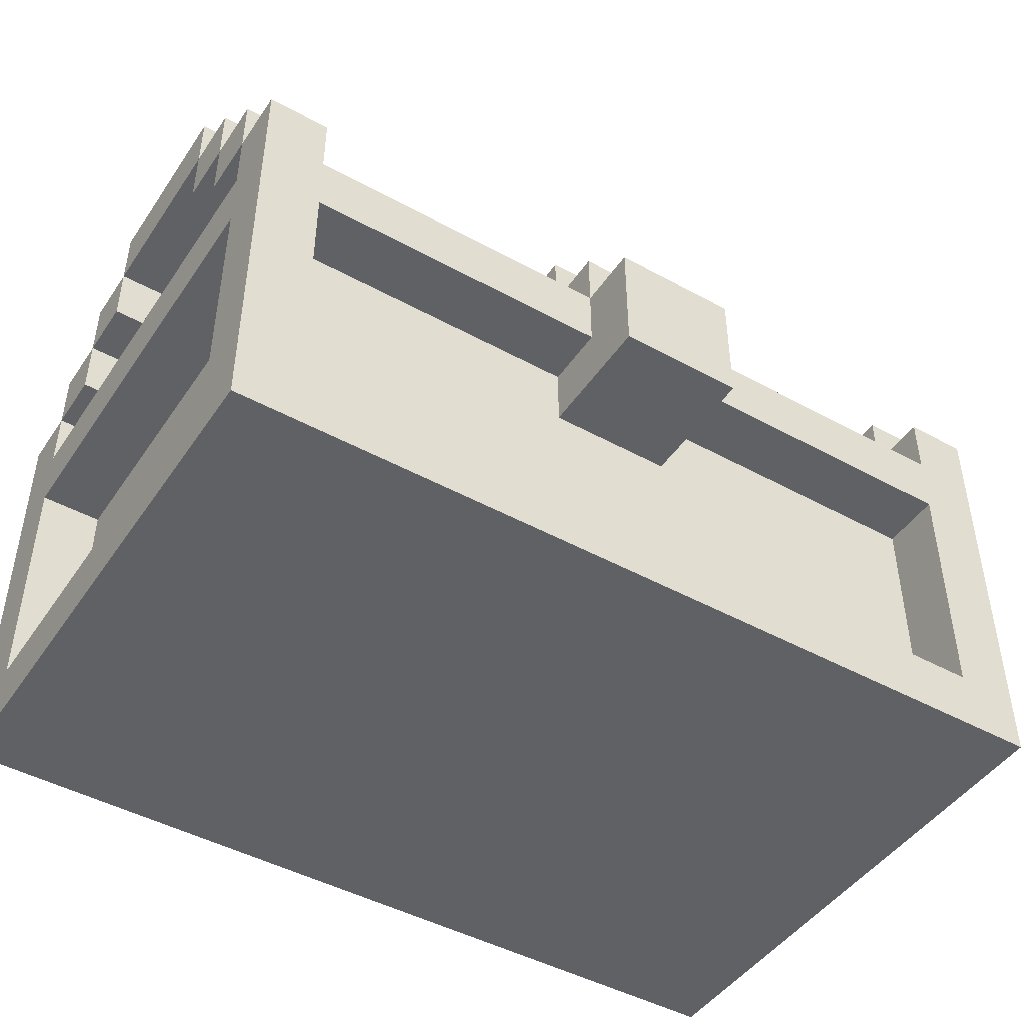
<metadata>
{"format":"obj","ext":"obj","renderer":"f3d","projection":"perspective","resolution":1024,"background":"white","views":[{"elev":-46.0,"azim":147.8,"up":"+Y"}]}
</metadata>
<code>
o
v -0.7 0 0.5
v -0.7 0 -0.4
v -0.7 0.1 0.4
v -0.7 0.1 -0.3
v -0.7 0.5 0.4
v -0.7 0.5 -0.3
v -0.7 0.6 0.4
v -0.7 0.6 -0.3
v -0.7 0.7 0.5
v -0.7 0.7 0.4
v -0.7 0.7 0.3
v -0.7 0.7 -0.2
v -0.7 0.7 -0.3
v -0.7 0.7 -0.4
v -0.7 0.8 0.4
v -0.7 0.8 0.3
v -0.7 0.8 0.2
v -0.7 0.8 -0.1
v -0.7 0.8 -0.2
v -0.7 0.8 -0.3
v -0.7 0.9 0.3
v -0.7 0.9 0.2
v -0.7 0.9 -0.1
v -0.7 0.9 -0.2
v -0.7 1 0.2
v -0.7 1 -0.1
v -0.6 0.1 0.4
v -0.6 0.1 -0.3
v -0.6 0.5 0.4
v -0.6 0.5 -0.3
v -0.6 0.6 0.4
v -0.6 0.6 -0.3
v -0.6 0.7 0.4
v -0.6 0.7 0.3
v -0.6 0.7 -0.2
v -0.6 0.7 -0.3
v -0.6 0.8 0.3
v -0.6 0.8 0.2
v -0.6 0.8 -0.1
v -0.6 0.8 -0.2
v -0.6 0.9 0.2
v -0.6 0.9 -0.1
v -0.1 0.4 -0.3
v -0.1 0.4 -0.5
v -0.1 0.5 -0.3
v -0.1 0.5 -0.4
v -0.1 0.6 0.5
v -0.1 0.6 0.4
v -0.1 0.6 -0.3
v -0.1 0.6 -0.4
v -0.1 0.6 -0.5
v -0.1 0.7 0.5
v -0.1 0.7 0.4
v -0.1 0.7 0.3
v -0.1 0.7 -0.2
v -0.1 0.7 -0.3
v -0.1 0.7 -0.4
v -0.1 0.8 0.4
v -0.1 0.8 0.3
v -0.1 0.8 0.2
v -0.1 0.8 -0.1
v -0.1 0.8 -0.2
v -0.1 0.8 -0.3
v -0.1 0.9 0.3
v -0.1 0.9 0.2
v -0.1 0.9 -0.1
v -0.1 0.9 -0.2
v -0.1 1 0.2
v -0.1 1 -0.1
v 0.5 0.1 0.3
v 0.5 0.1 -0.2
v 0.5 0.6 0.3
v 0.5 0.6 -0.2
v 0.6 0.1 0.5
v 0.6 0.1 0.4
v 0.6 0.1 -0.3
v 0.6 0.1 -0.4
v 0.6 0.5 0.5
v 0.6 0.5 0.4
v 0.6 0.5 -0.3
v 0.6 0.5 -0.4
v 0.6 0.6 0.5
v 0.6 0.6 0.4
v 0.6 0.6 -0.3
v 0.6 0.6 -0.4
v 0.6 0.7 0.5
v 0.6 0.7 0.4
v 0.6 0.7 0.3
v 0.6 0.7 -0.2
v 0.6 0.7 -0.3
v 0.6 0.7 -0.4
v 0.6 0.8 0.4
v 0.6 0.8 0.3
v 0.6 0.8 0.2
v 0.6 0.8 -0.1
v 0.6 0.8 -0.2
v 0.6 0.8 -0.3
v 0.6 0.9 0.3
v 0.6 0.9 0.2
v 0.6 0.9 -0.1
v 0.6 0.9 -0.2
v 0.6 1 0.2
v 0.6 1 -0.1
v -0.6 0.1 0.5
v -0.6 0.1 0.4
v -0.6 0.1 -0.3
v -0.6 0.1 -0.4
v -0.6 0.5 0.5
v -0.6 0.5 0.4
v -0.6 0.5 -0.3
v -0.6 0.5 -0.4
v -0.6 0.6 0.5
v -0.6 0.6 0.4
v -0.6 0.6 -0.3
v -0.6 0.6 -0.4
v -0.6 0.7 0.5
v -0.6 0.7 0.4
v -0.6 0.7 0.3
v -0.6 0.7 -0.2
v -0.6 0.7 -0.3
v -0.6 0.7 -0.4
v -0.6 0.8 0.4
v -0.6 0.8 0.3
v -0.6 0.8 0.2
v -0.6 0.8 -0.1
v -0.6 0.8 -0.2
v -0.6 0.8 -0.3
v -0.6 0.9 0.3
v -0.6 0.9 0.2
v -0.6 0.9 -0.1
v -0.6 0.9 -0.2
v -0.6 1 0.2
v -0.6 1 -0.1
v -0.5 0.1 0.3
v -0.5 0.1 -0.2
v -0.5 0.6 0.3
v -0.5 0.6 -0.2
v 0.1 0.4 -0.3
v 0.1 0.4 -0.5
v 0.1 0.5 -0.3
v 0.1 0.5 -0.4
v 0.1 0.6 0.5
v 0.1 0.6 0.4
v 0.1 0.6 -0.3
v 0.1 0.6 -0.4
v 0.1 0.6 -0.5
v 0.1 0.7 0.5
v 0.1 0.7 0.4
v 0.1 0.7 0.3
v 0.1 0.7 -0.2
v 0.1 0.7 -0.3
v 0.1 0.7 -0.4
v 0.1 0.8 0.4
v 0.1 0.8 0.3
v 0.1 0.8 0.2
v 0.1 0.8 -0.1
v 0.1 0.8 -0.2
v 0.1 0.8 -0.3
v 0.1 0.9 0.3
v 0.1 0.9 0.2
v 0.1 0.9 -0.1
v 0.1 0.9 -0.2
v 0.1 1 0.2
v 0.1 1 -0.1
v 0.6 0.1 0.4
v 0.6 0.1 -0.3
v 0.6 0.5 0.4
v 0.6 0.5 -0.3
v 0.6 0.6 0.4
v 0.6 0.6 -0.3
v 0.6 0.7 0.4
v 0.6 0.7 0.3
v 0.6 0.7 -0.2
v 0.6 0.7 -0.3
v 0.6 0.8 0.3
v 0.6 0.8 0.2
v 0.6 0.8 -0.1
v 0.6 0.8 -0.2
v 0.6 0.9 0.2
v 0.6 0.9 -0.1
v 0.7 0 0.5
v 0.7 0 -0.4
v 0.7 0.1 0.4
v 0.7 0.1 -0.3
v 0.7 0.5 0.4
v 0.7 0.5 -0.3
v 0.7 0.6 0.4
v 0.7 0.6 -0.3
v 0.7 0.7 0.5
v 0.7 0.7 0.4
v 0.7 0.7 0.3
v 0.7 0.7 -0.2
v 0.7 0.7 -0.3
v 0.7 0.7 -0.4
v 0.7 0.8 0.4
v 0.7 0.8 0.3
v 0.7 0.8 0.2
v 0.7 0.8 -0.1
v 0.7 0.8 -0.2
v 0.7 0.8 -0.3
v 0.7 0.9 0.3
v 0.7 0.9 0.2
v 0.7 0.9 -0.1
v 0.7 0.9 -0.2
v 0.7 1 0.2
v 0.7 1 -0.1
v -0.7 0 0.5
v -0.7 0.7 0.5
v -0.6 0.1 0.5
v -0.6 0.5 0.5
v -0.6 0.6 0.5
v -0.6 0.7 0.5
v -0.1 0.6 0.5
v -0.1 0.7 0.5
v 0.1 0.6 0.5
v 0.1 0.7 0.5
v 0.6 0.1 0.5
v 0.6 0.5 0.5
v 0.6 0.6 0.5
v 0.6 0.7 0.5
v 0.7 0 0.5
v 0.7 0.7 0.5
v -0.7 0.7 0.4
v -0.7 0.8 0.4
v -0.6 0.1 0.4
v -0.6 0.5 0.4
v -0.6 0.6 0.4
v -0.6 0.7 0.4
v -0.6 0.8 0.4
v -0.1 0.6 0.4
v -0.1 0.7 0.4
v -0.1 0.8 0.4
v 0.1 0.6 0.4
v 0.1 0.7 0.4
v 0.1 0.8 0.4
v 0.6 0.1 0.4
v 0.6 0.5 0.4
v 0.6 0.6 0.4
v 0.6 0.7 0.4
v 0.6 0.8 0.4
v 0.7 0.7 0.4
v 0.7 0.8 0.4
v -0.7 0.8 0.3
v -0.7 0.9 0.3
v -0.6 0.7 0.3
v -0.6 0.8 0.3
v -0.6 0.9 0.3
v -0.1 0.7 0.3
v -0.1 0.8 0.3
v -0.1 0.9 0.3
v 0.1 0.7 0.3
v 0.1 0.8 0.3
v 0.1 0.9 0.3
v 0.6 0.7 0.3
v 0.6 0.8 0.3
v 0.6 0.9 0.3
v 0.7 0.8 0.3
v 0.7 0.9 0.3
v -0.7 0.9 0.2
v -0.7 1 0.2
v -0.6 0.8 0.2
v -0.6 0.9 0.2
v -0.6 1 0.2
v -0.1 0.8 0.2
v -0.1 0.9 0.2
v -0.1 1 0.2
v 0.1 0.8 0.2
v 0.1 0.9 0.2
v 0.1 1 0.2
v 0.6 0.8 0.2
v 0.6 0.9 0.2
v 0.6 1 0.2
v 0.7 0.9 0.2
v 0.7 1 0.2
v -0.7 0.8 -0.1
v -0.7 0.9 -0.1
v -0.6 0.8 -0.1
v -0.6 0.9 -0.1
v 0.6 0.8 -0.1
v 0.6 0.9 -0.1
v 0.7 0.8 -0.1
v 0.7 0.9 -0.1
v -0.7 0.7 -0.2
v -0.7 0.8 -0.2
v -0.6 0.7 -0.2
v -0.6 0.8 -0.2
v -0.5 0.1 -0.2
v -0.5 0.6 -0.2
v 0.5 0.1 -0.2
v 0.5 0.6 -0.2
v 0.6 0.7 -0.2
v 0.6 0.8 -0.2
v 0.7 0.7 -0.2
v 0.7 0.8 -0.2
v -0.7 0.1 -0.3
v -0.7 0.5 -0.3
v -0.7 0.6 -0.3
v -0.7 0.7 -0.3
v -0.6 0.1 -0.3
v -0.6 0.5 -0.3
v -0.6 0.6 -0.3
v -0.6 0.7 -0.3
v 0.6 0.1 -0.3
v 0.6 0.5 -0.3
v 0.6 0.6 -0.3
v 0.6 0.7 -0.3
v 0.7 0.1 -0.3
v 0.7 0.5 -0.3
v 0.7 0.6 -0.3
v 0.7 0.7 -0.3
v -0.7 0.1 0.4
v -0.7 0.5 0.4
v -0.7 0.6 0.4
v -0.7 0.7 0.4
v -0.6 0.1 0.4
v -0.6 0.5 0.4
v -0.6 0.6 0.4
v -0.6 0.7 0.4
v 0.6 0.1 0.4
v 0.6 0.5 0.4
v 0.6 0.6 0.4
v 0.6 0.7 0.4
v 0.7 0.1 0.4
v 0.7 0.5 0.4
v 0.7 0.6 0.4
v 0.7 0.7 0.4
v -0.7 0.7 0.3
v -0.7 0.8 0.3
v -0.6 0.7 0.3
v -0.6 0.8 0.3
v -0.5 0.1 0.3
v -0.5 0.6 0.3
v 0.5 0.1 0.3
v 0.5 0.6 0.3
v 0.6 0.7 0.3
v 0.6 0.8 0.3
v 0.7 0.7 0.3
v 0.7 0.8 0.3
v -0.7 0.8 0.2
v -0.7 0.9 0.2
v -0.6 0.8 0.2
v -0.6 0.9 0.2
v 0.6 0.8 0.2
v 0.6 0.9 0.2
v 0.7 0.8 0.2
v 0.7 0.9 0.2
v -0.7 0.9 -0.1
v -0.7 1 -0.1
v -0.6 0.8 -0.1
v -0.6 0.9 -0.1
v -0.6 1 -0.1
v -0.1 0.8 -0.1
v -0.1 0.9 -0.1
v -0.1 1 -0.1
v 0.1 0.8 -0.1
v 0.1 0.9 -0.1
v 0.1 1 -0.1
v 0.6 0.8 -0.1
v 0.6 0.9 -0.1
v 0.6 1 -0.1
v 0.7 0.9 -0.1
v 0.7 1 -0.1
v -0.7 0.8 -0.2
v -0.7 0.9 -0.2
v -0.6 0.7 -0.2
v -0.6 0.8 -0.2
v -0.6 0.9 -0.2
v -0.1 0.7 -0.2
v -0.1 0.8 -0.2
v -0.1 0.9 -0.2
v 0.1 0.7 -0.2
v 0.1 0.8 -0.2
v 0.1 0.9 -0.2
v 0.6 0.7 -0.2
v 0.6 0.8 -0.2
v 0.6 0.9 -0.2
v 0.7 0.8 -0.2
v 0.7 0.9 -0.2
v -0.7 0.7 -0.3
v -0.7 0.8 -0.3
v -0.6 0.1 -0.3
v -0.6 0.5 -0.3
v -0.6 0.6 -0.3
v -0.6 0.7 -0.3
v -0.6 0.8 -0.3
v -0.1 0.4 -0.3
v -0.1 0.5 -0.3
v -0.1 0.6 -0.3
v -0.1 0.7 -0.3
v -0.1 0.8 -0.3
v 0.1 0.4 -0.3
v 0.1 0.5 -0.3
v 0.1 0.6 -0.3
v 0.1 0.7 -0.3
v 0.1 0.8 -0.3
v 0.6 0.1 -0.3
v 0.6 0.5 -0.3
v 0.6 0.6 -0.3
v 0.6 0.7 -0.3
v 0.6 0.8 -0.3
v 0.7 0.7 -0.3
v 0.7 0.8 -0.3
v -0.7 0 -0.4
v -0.7 0.7 -0.4
v -0.6 0.1 -0.4
v -0.6 0.5 -0.4
v -0.6 0.6 -0.4
v -0.6 0.7 -0.4
v -0.1 0.5 -0.4
v -0.1 0.6 -0.4
v -0.1 0.7 -0.4
v 0.1 0.5 -0.4
v 0.1 0.6 -0.4
v 0.1 0.7 -0.4
v 0.6 0.1 -0.4
v 0.6 0.5 -0.4
v 0.6 0.6 -0.4
v 0.6 0.7 -0.4
v 0.7 0 -0.4
v 0.7 0.7 -0.4
v -0.1 0.4 -0.5
v -0.1 0.6 -0.5
v 0.1 0.4 -0.5
v 0.1 0.6 -0.5
v -0.7 0 0.5
v 0.7 0 0.5
v -0.6 0 0.4
v 0.6 0 0.4
v -0.6 0 -0.3
v 0.6 0 -0.3
v -0.7 0 -0.4
v 0.7 0 -0.4
v -0.1 0.4 -0.3
v 0.1 0.4 -0.3
v -0.1 0.4 -0.5
v 0.1 0.4 -0.5
v -0.6 0.5 0.5
v 0.6 0.5 0.5
v -0.7 0.5 0.4
v -0.6 0.5 0.4
v 0.6 0.5 0.4
v 0.7 0.5 0.4
v -0.7 0.5 -0.3
v -0.6 0.5 -0.3
v -0.1 0.5 -0.3
v 0.1 0.5 -0.3
v 0.6 0.5 -0.3
v 0.7 0.5 -0.3
v -0.6 0.5 -0.4
v -0.1 0.5 -0.4
v 0.1 0.5 -0.4
v 0.6 0.5 -0.4
v -0.5 0.6 0.3
v 0.5 0.6 0.3
v -0.5 0.6 -0.2
v 0.5 0.6 -0.2
v -0.7 0.7 0.4
v -0.6 0.7 0.4
v 0.6 0.7 0.4
v 0.7 0.7 0.4
v -0.7 0.7 0.3
v -0.6 0.7 0.3
v 0.6 0.7 0.3
v 0.7 0.7 0.3
v -0.7 0.7 -0.2
v -0.6 0.7 -0.2
v 0.6 0.7 -0.2
v 0.7 0.7 -0.2
v -0.7 0.7 -0.3
v -0.6 0.7 -0.3
v 0.6 0.7 -0.3
v 0.7 0.7 -0.3
v -0.7 0.8 0.3
v -0.6 0.8 0.3
v 0.6 0.8 0.3
v 0.7 0.8 0.3
v -0.7 0.8 0.2
v -0.6 0.8 0.2
v 0.6 0.8 0.2
v 0.7 0.8 0.2
v -0.7 0.8 -0.1
v -0.6 0.8 -0.1
v 0.6 0.8 -0.1
v 0.7 0.8 -0.1
v -0.7 0.8 -0.2
v -0.6 0.8 -0.2
v 0.6 0.8 -0.2
v 0.7 0.8 -0.2
v -0.7 0.9 0.2
v -0.6 0.9 0.2
v 0.6 0.9 0.2
v 0.7 0.9 0.2
v -0.7 0.9 -0.1
v -0.6 0.9 -0.1
v 0.6 0.9 -0.1
v 0.7 0.9 -0.1
v -0.6 0.1 0.5
v 0.6 0.1 0.5
v -0.7 0.1 0.4
v -0.6 0.1 0.4
v 0.6 0.1 0.4
v 0.7 0.1 0.4
v -0.5 0.1 0.3
v 0.5 0.1 0.3
v -0.5 0.1 -0.2
v 0.5 0.1 -0.2
v -0.7 0.1 -0.3
v -0.6 0.1 -0.3
v 0.6 0.1 -0.3
v 0.7 0.1 -0.3
v -0.6 0.1 -0.4
v 0.6 0.1 -0.4
v -0.6 0.6 0.5
v -0.1 0.6 0.5
v 0.1 0.6 0.5
v 0.6 0.6 0.5
v -0.7 0.6 0.4
v -0.6 0.6 0.4
v -0.1 0.6 0.4
v 0.1 0.6 0.4
v 0.6 0.6 0.4
v 0.7 0.6 0.4
v -0.7 0.6 -0.3
v -0.6 0.6 -0.3
v -0.1 0.6 -0.3
v 0.1 0.6 -0.3
v 0.6 0.6 -0.3
v 0.7 0.6 -0.3
v -0.6 0.6 -0.4
v -0.1 0.6 -0.4
v 0.1 0.6 -0.4
v 0.6 0.6 -0.4
v -0.1 0.6 -0.5
v 0.1 0.6 -0.5
v -0.7 0.7 0.5
v -0.6 0.7 0.5
v -0.1 0.7 0.5
v 0.1 0.7 0.5
v 0.6 0.7 0.5
v 0.7 0.7 0.5
v -0.7 0.7 0.4
v -0.6 0.7 0.4
v -0.1 0.7 0.4
v 0.1 0.7 0.4
v 0.6 0.7 0.4
v 0.7 0.7 0.4
v -0.6 0.7 0.3
v -0.1 0.7 0.3
v 0.1 0.7 0.3
v 0.6 0.7 0.3
v -0.6 0.7 -0.2
v -0.1 0.7 -0.2
v 0.1 0.7 -0.2
v 0.6 0.7 -0.2
v -0.7 0.7 -0.3
v -0.6 0.7 -0.3
v -0.1 0.7 -0.3
v 0.1 0.7 -0.3
v 0.6 0.7 -0.3
v 0.7 0.7 -0.3
v -0.7 0.7 -0.4
v -0.6 0.7 -0.4
v -0.1 0.7 -0.4
v 0.1 0.7 -0.4
v 0.6 0.7 -0.4
v 0.7 0.7 -0.4
v -0.7 0.8 0.4
v -0.6 0.8 0.4
v -0.1 0.8 0.4
v 0.1 0.8 0.4
v 0.6 0.8 0.4
v 0.7 0.8 0.4
v -0.7 0.8 0.3
v -0.6 0.8 0.3
v -0.1 0.8 0.3
v 0.1 0.8 0.3
v 0.6 0.8 0.3
v 0.7 0.8 0.3
v -0.6 0.8 0.2
v -0.1 0.8 0.2
v 0.1 0.8 0.2
v 0.6 0.8 0.2
v -0.6 0.8 -0.1
v -0.1 0.8 -0.1
v 0.1 0.8 -0.1
v 0.6 0.8 -0.1
v -0.7 0.8 -0.2
v -0.6 0.8 -0.2
v -0.1 0.8 -0.2
v 0.1 0.8 -0.2
v 0.6 0.8 -0.2
v 0.7 0.8 -0.2
v -0.7 0.8 -0.3
v -0.6 0.8 -0.3
v -0.1 0.8 -0.3
v 0.1 0.8 -0.3
v 0.6 0.8 -0.3
v 0.7 0.8 -0.3
v -0.7 0.9 0.3
v -0.6 0.9 0.3
v -0.1 0.9 0.3
v 0.1 0.9 0.3
v 0.6 0.9 0.3
v 0.7 0.9 0.3
v -0.7 0.9 0.2
v -0.6 0.9 0.2
v -0.1 0.9 0.2
v 0.1 0.9 0.2
v 0.6 0.9 0.2
v 0.7 0.9 0.2
v -0.7 0.9 -0.1
v -0.6 0.9 -0.1
v -0.1 0.9 -0.1
v 0.1 0.9 -0.1
v 0.6 0.9 -0.1
v 0.7 0.9 -0.1
v -0.7 0.9 -0.2
v -0.6 0.9 -0.2
v -0.1 0.9 -0.2
v 0.1 0.9 -0.2
v 0.6 0.9 -0.2
v 0.7 0.9 -0.2
v -0.7 1 0.2
v -0.6 1 0.2
v -0.1 1 0.2
v 0.1 1 0.2
v 0.6 1 0.2
v 0.7 1 0.2
v -0.7 1 -0.1
v -0.6 1 -0.1
v -0.1 1 -0.1
v 0.1 1 -0.1
v 0.6 1 -0.1
v 0.7 1 -0.1
f 3 2 1
f 4 2 3
f 5 3 1
f 6 2 4
f 7 5 1
f 7 6 5
f 8 2 6
f 8 6 7
f 9 7 1
f 10 7 9
f 13 2 8
f 14 2 13
f 15 11 10
f 16 11 15
f 19 13 12
f 20 13 19
f 21 17 16
f 22 17 21
f 23 19 18
f 24 19 23
f 25 23 22
f 26 23 25
f 29 28 27
f 30 28 29
f 33 32 31
f 34 32 33
f 35 32 34
f 36 32 35
f 37 35 34
f 38 35 37
f 39 35 38
f 40 35 39
f 41 39 38
f 42 39 41
f 45 44 43
f 46 44 45
f 50 44 46
f 51 44 50
f 52 48 47
f 53 48 52
f 56 50 49
f 57 50 56
f 58 54 53
f 59 54 58
f 62 56 55
f 63 56 62
f 64 60 59
f 65 60 64
f 66 62 61
f 67 62 66
f 68 66 65
f 69 66 68
f 72 71 70
f 73 71 72
f 78 75 74
f 79 75 78
f 80 77 76
f 81 77 80
f 86 83 82
f 87 83 86
f 90 85 84
f 91 85 90
f 92 88 87
f 93 88 92
f 96 90 89
f 97 90 96
f 98 94 93
f 99 94 98
f 100 96 95
f 101 96 100
f 102 100 99
f 103 100 102
f 104 105 108
f 108 105 109
f 106 107 110
f 110 107 111
f 112 113 116
f 116 113 117
f 114 115 120
f 120 115 121
f 117 118 122
f 122 118 123
f 119 120 126
f 126 120 127
f 123 124 128
f 128 124 129
f 125 126 130
f 130 126 131
f 129 130 132
f 132 130 133
f 134 135 136
f 136 135 137
f 138 139 140
f 140 139 141
f 141 139 145
f 145 139 146
f 142 143 147
f 147 143 148
f 144 145 151
f 151 145 152
f 148 149 153
f 153 149 154
f 150 151 157
f 157 151 158
f 154 155 159
f 159 155 160
f 156 157 161
f 161 157 162
f 160 161 163
f 163 161 164
f 165 166 167
f 167 166 168
f 169 170 171
f 171 170 172
f 172 170 173
f 173 170 174
f 172 173 175
f 175 173 176
f 176 173 177
f 177 173 178
f 176 177 179
f 179 177 180
f 181 182 183
f 183 182 184
f 181 183 185
f 184 182 186
f 181 185 187
f 185 186 187
f 186 182 188
f 187 186 188
f 181 187 189
f 189 187 190
f 188 182 193
f 193 182 194
f 190 191 195
f 195 191 196
f 192 193 199
f 199 193 200
f 196 197 201
f 201 197 202
f 198 199 203
f 203 199 204
f 202 203 205
f 205 203 206
f 209 208 207
f 210 208 209
f 211 208 210
f 212 208 211
f 213 211 210
f 215 213 210
f 215 214 213
f 216 214 215
f 217 209 207
f 218 215 210
f 219 215 218
f 221 217 207
f 221 220 219
f 221 219 218
f 221 218 217
f 222 220 221
f 228 224 223
f 229 224 228
f 230 228 227
f 231 228 230
f 234 232 231
f 235 232 234
f 236 226 225
f 237 226 236
f 238 234 233
f 239 234 238
f 241 240 239
f 242 240 241
f 246 244 243
f 247 244 246
f 248 246 245
f 249 246 248
f 252 250 249
f 253 250 252
f 254 252 251
f 255 252 254
f 257 256 255
f 258 256 257
f 262 260 259
f 263 260 262
f 264 262 261
f 265 262 264
f 268 266 265
f 269 266 268
f 270 268 267
f 271 268 270
f 273 272 271
f 274 272 273
f 277 276 275
f 278 276 277
f 281 280 279
f 282 280 281
f 285 284 283
f 286 284 285
f 289 288 287
f 290 288 289
f 293 292 291
f 294 292 293
f 299 296 295
f 300 296 299
f 301 298 297
f 302 298 301
f 307 304 303
f 308 304 307
f 309 306 305
f 310 306 309
f 311 312 315
f 315 312 316
f 313 314 317
f 317 314 318
f 319 320 323
f 323 320 324
f 321 322 325
f 325 322 326
f 327 328 329
f 329 328 330
f 331 332 333
f 333 332 334
f 335 336 337
f 337 336 338
f 339 340 341
f 341 340 342
f 343 344 345
f 345 344 346
f 347 348 350
f 350 348 351
f 349 350 352
f 352 350 353
f 353 354 356
f 356 354 357
f 355 356 358
f 358 356 359
f 359 360 361
f 361 360 362
f 363 364 366
f 366 364 367
f 365 366 368
f 368 366 369
f 369 370 372
f 372 370 373
f 371 372 374
f 374 372 375
f 375 376 377
f 377 376 378
f 379 380 384
f 384 380 385
f 381 382 386
f 386 382 387
f 383 384 388
f 388 384 389
f 381 386 391
f 389 390 394
f 394 390 395
f 391 392 396
f 381 391 396
f 396 392 397
f 393 394 398
f 398 394 399
f 399 400 401
f 401 400 402
f 403 404 405
f 405 404 406
f 406 404 407
f 407 404 408
f 406 407 409
f 409 407 410
f 410 411 413
f 413 411 414
f 403 405 415
f 412 413 416
f 416 413 417
f 403 415 419
f 417 418 419
f 416 417 419
f 415 416 419
f 419 418 420
f 421 422 423
f 423 422 424
f 427 426 425
f 428 426 427
f 429 427 425
f 429 428 427
f 430 426 428
f 430 428 429
f 431 429 425
f 431 430 429
f 432 426 430
f 432 430 431
f 435 434 433
f 436 434 435
f 440 438 437
f 441 438 440
f 443 440 439
f 444 440 443
f 447 442 441
f 448 442 447
f 449 445 444
f 450 445 449
f 451 447 446
f 452 447 451
f 455 454 453
f 456 454 455
f 461 458 457
f 462 458 461
f 463 460 459
f 464 460 463
f 469 466 465
f 470 466 469
f 471 468 467
f 472 468 471
f 477 474 473
f 478 474 477
f 479 476 475
f 480 476 479
f 485 482 481
f 486 482 485
f 487 484 483
f 488 484 487
f 493 490 489
f 494 490 493
f 495 492 491
f 496 492 495
f 497 498 500
f 500 498 501
f 503 504 505
f 505 504 506
f 499 500 507
f 507 500 508
f 501 502 509
f 509 502 510
f 508 509 511
f 511 509 512
f 513 514 518
f 518 514 519
f 515 516 520
f 520 516 521
f 517 518 523
f 523 518 524
f 521 522 527
f 527 522 528
f 524 525 529
f 529 525 530
f 526 527 531
f 531 527 532
f 530 531 533
f 533 531 534
f 535 536 541
f 541 536 542
f 537 538 543
f 543 538 544
f 539 540 545
f 545 540 546
f 542 543 547
f 547 543 548
f 544 545 549
f 549 545 550
f 551 552 556
f 556 552 557
f 553 554 558
f 558 554 559
f 555 556 561
f 561 556 562
f 557 558 563
f 563 558 564
f 559 560 565
f 565 560 566
f 567 568 573
f 573 568 574
f 569 570 575
f 575 570 576
f 571 572 577
f 577 572 578
f 574 575 579
f 579 575 580
f 576 577 581
f 581 577 582
f 583 584 588
f 588 584 589
f 585 586 590
f 590 586 591
f 587 588 593
f 593 588 594
f 589 590 595
f 595 590 596
f 591 592 597
f 597 592 598
f 599 600 605
f 605 600 606
f 601 602 607
f 607 602 608
f 603 604 609
f 609 604 610
f 606 607 612
f 612 607 613
f 608 609 614
f 614 609 615
f 611 612 617
f 617 612 618
f 613 614 619
f 619 614 620
f 615 616 621
f 621 616 622
f 623 624 629
f 629 624 630
f 625 626 631
f 631 626 632
f 627 628 633
f 633 628 634

</code>
